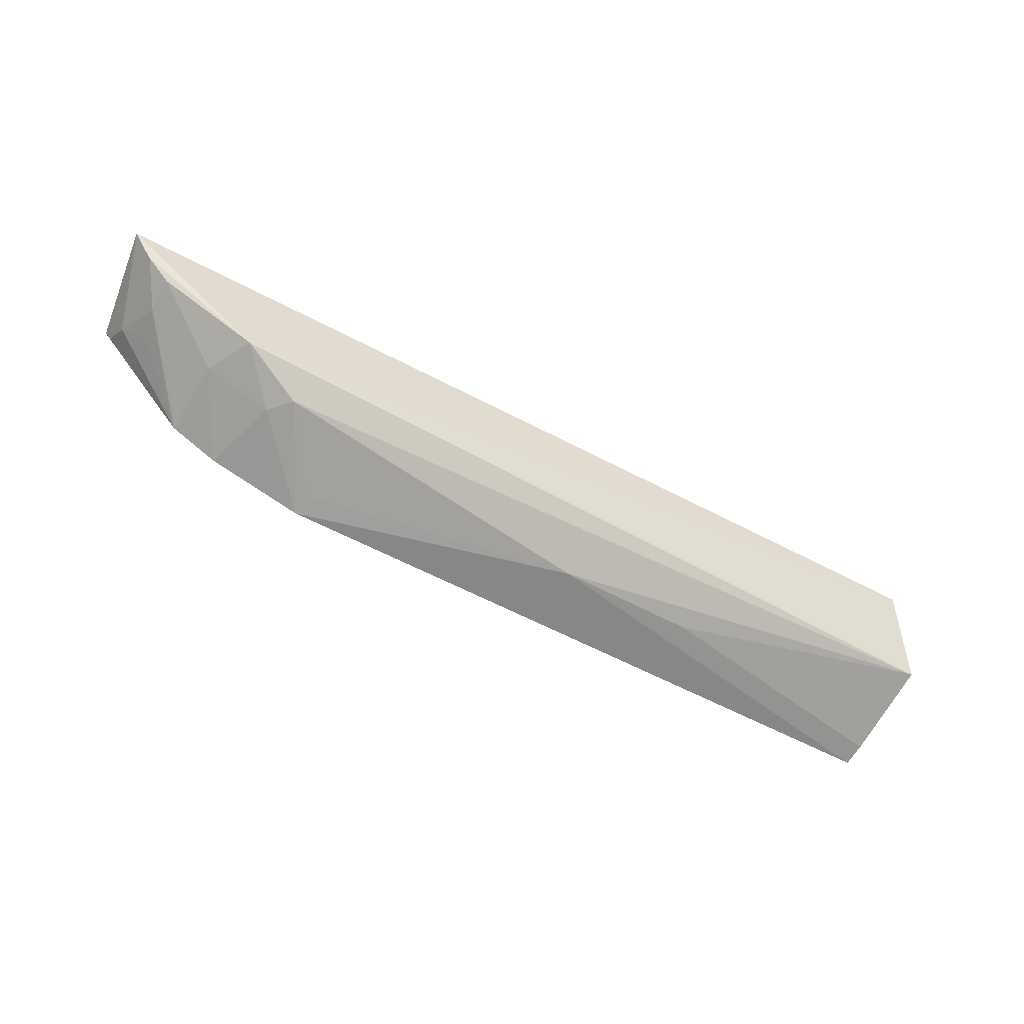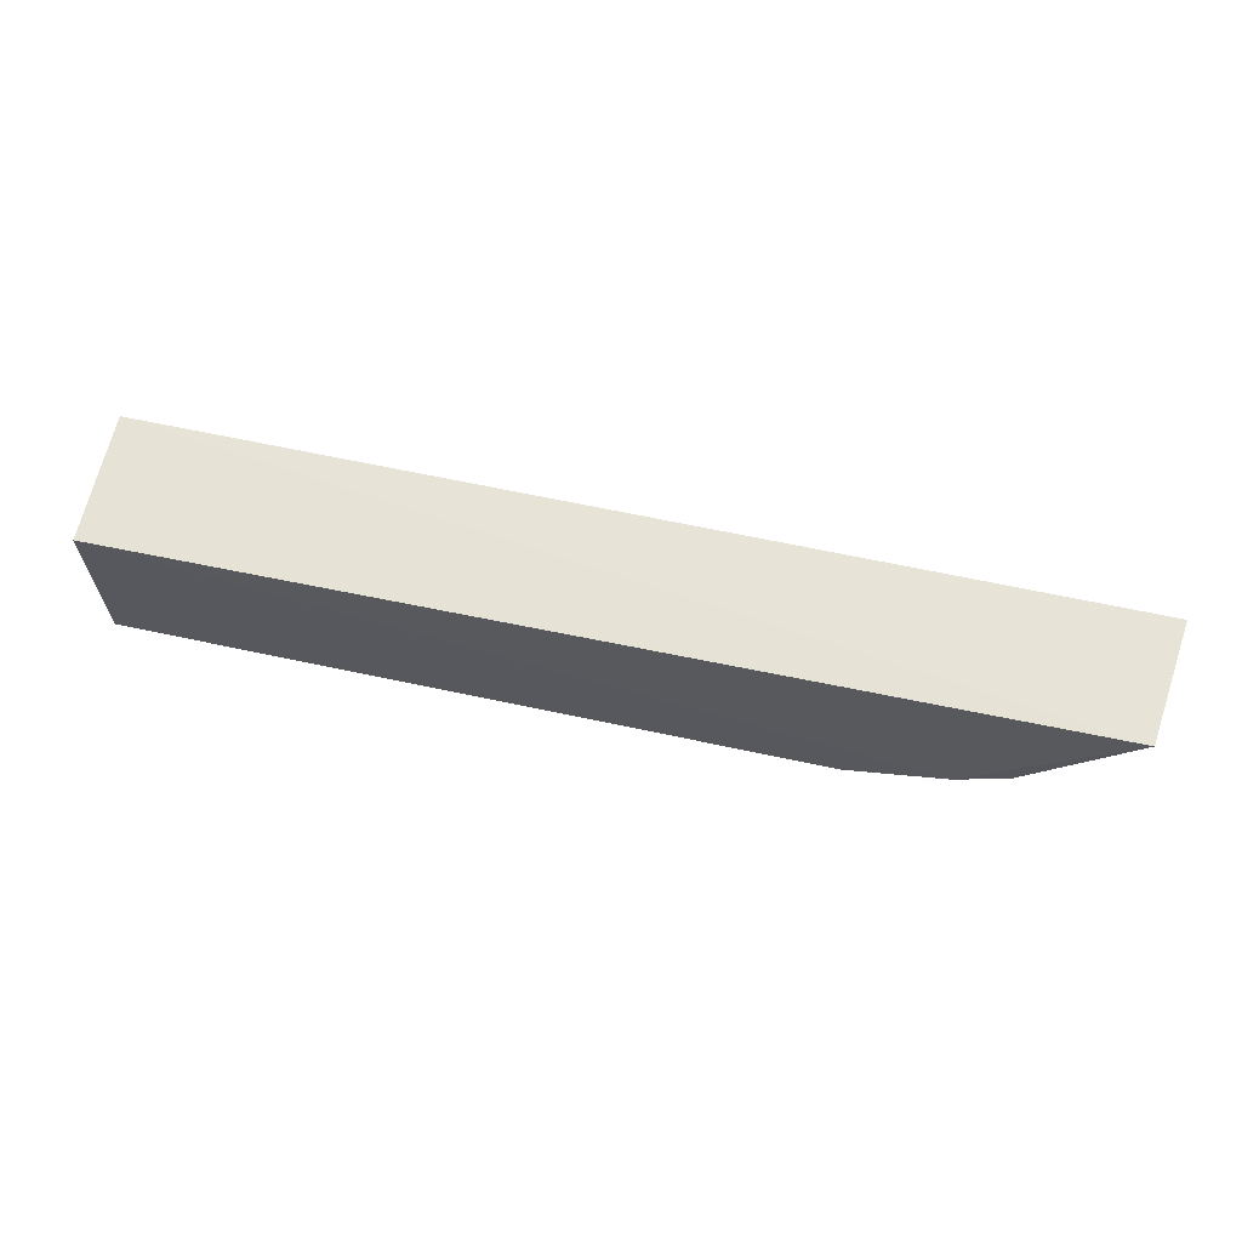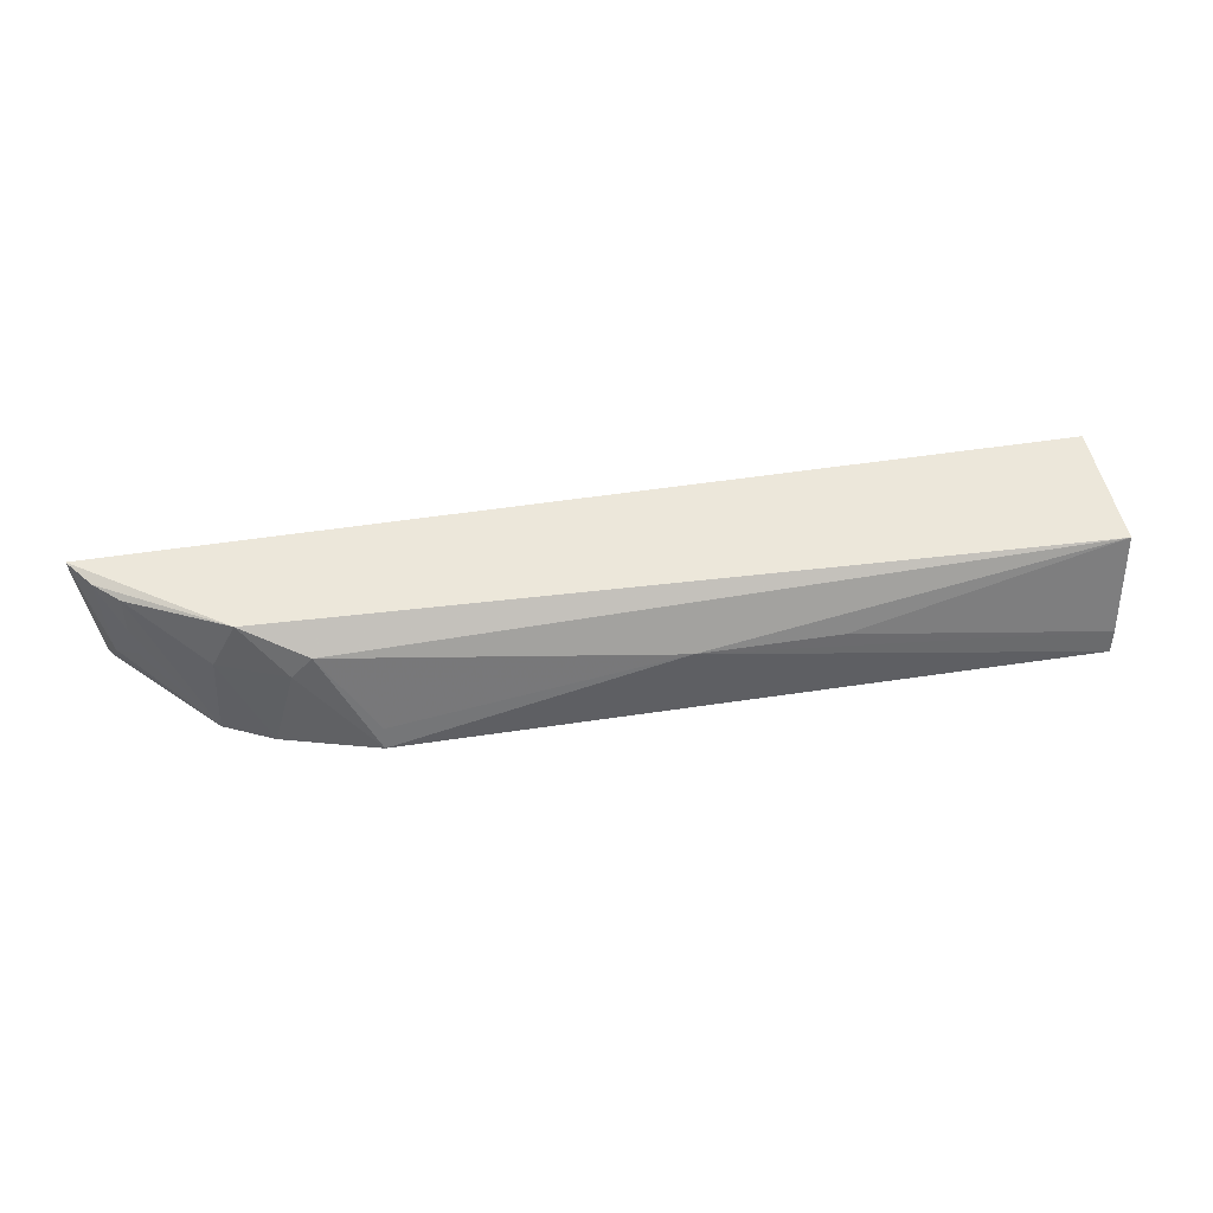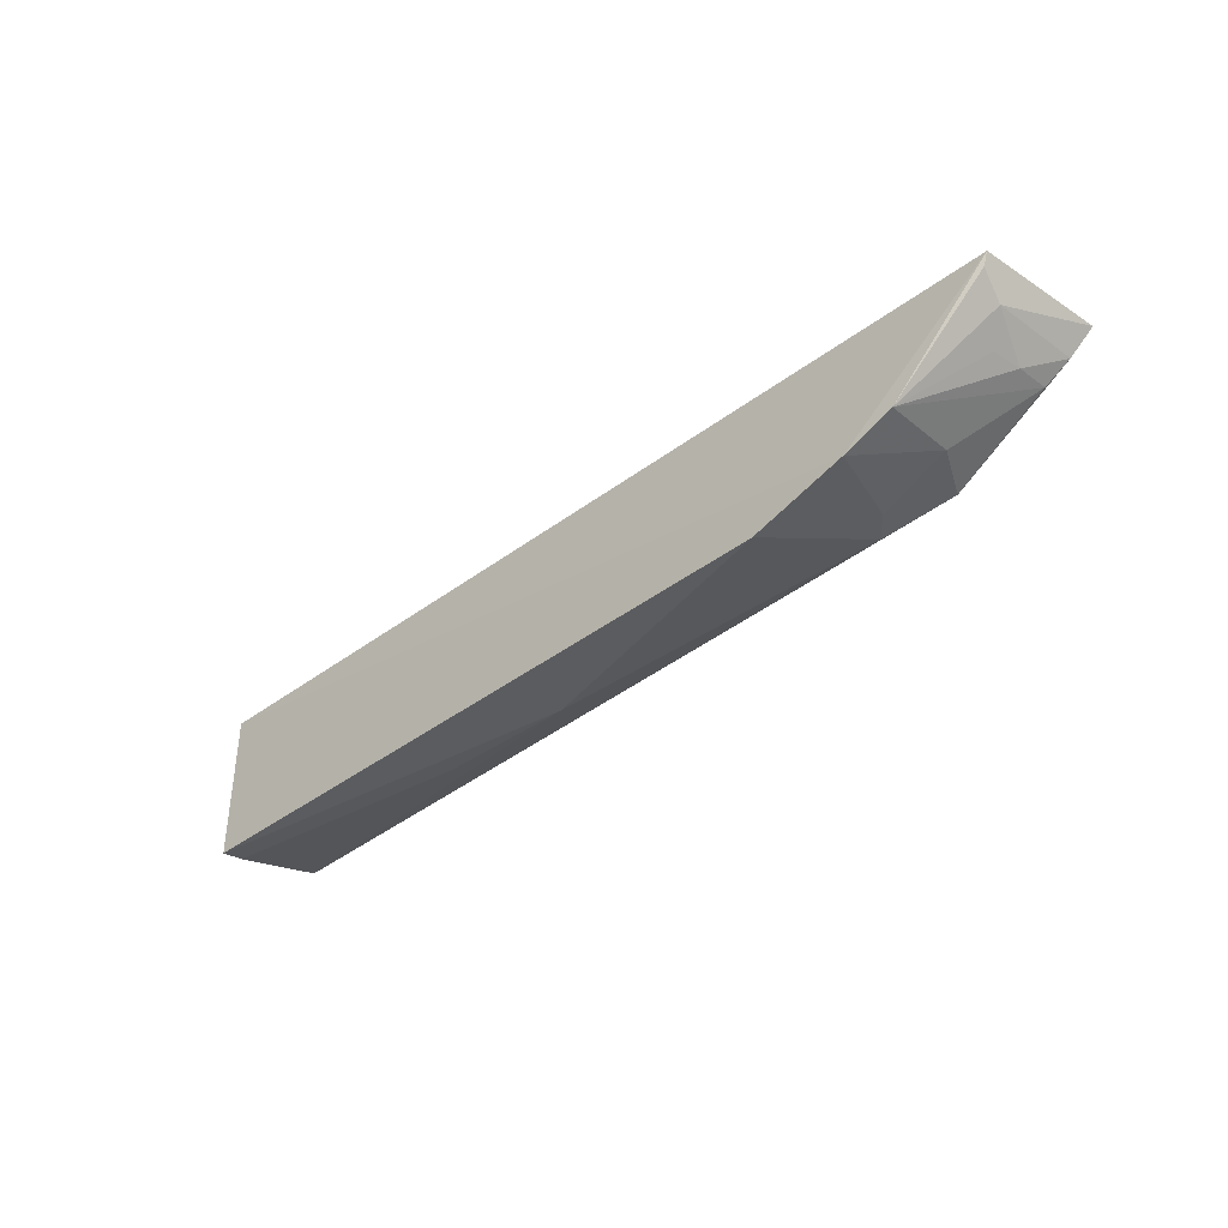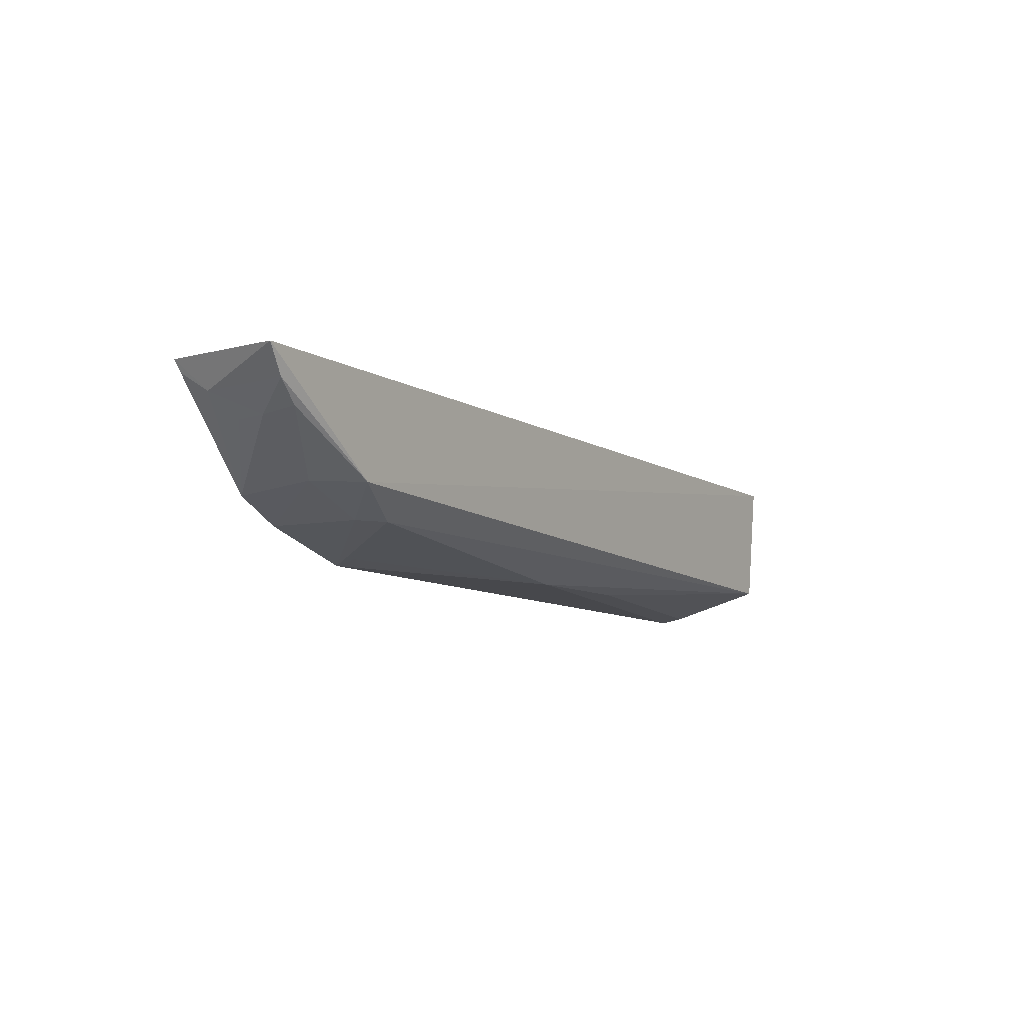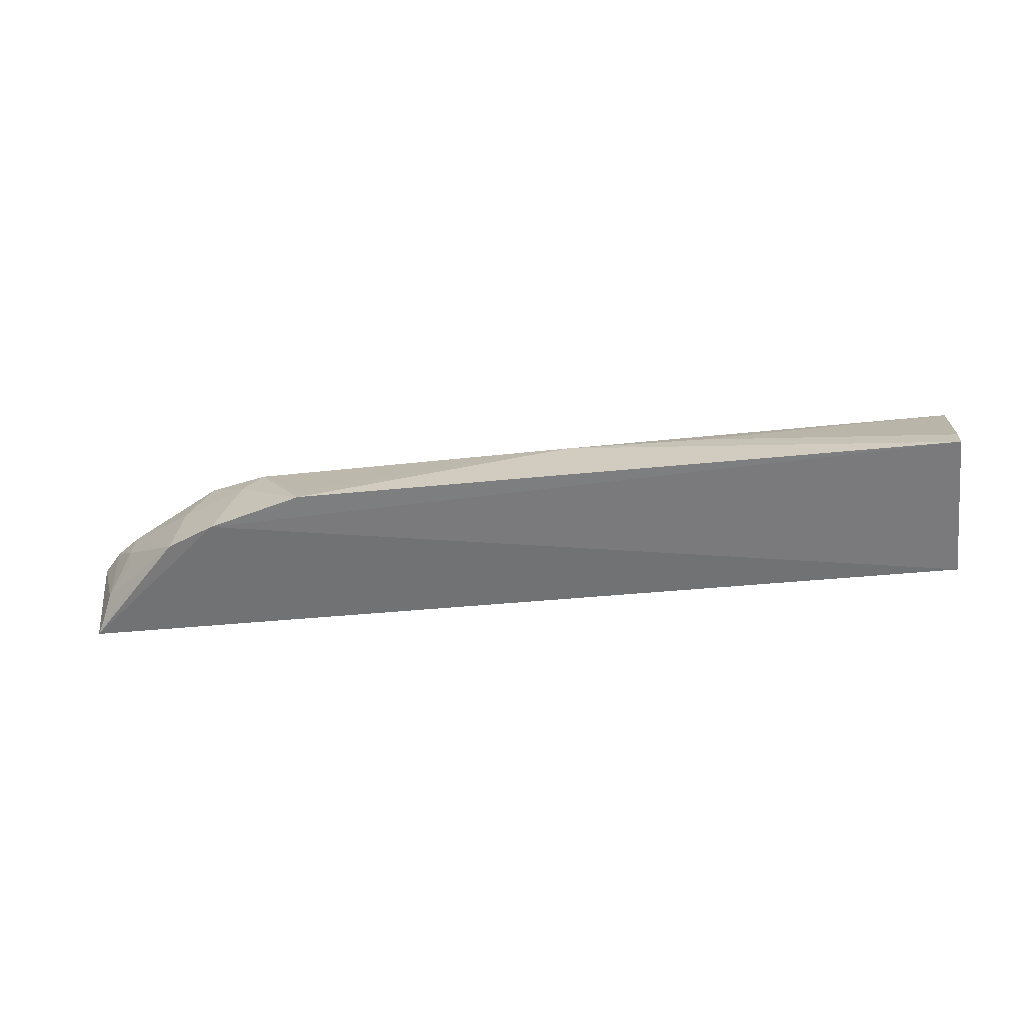
<metadata>
{"format":"obj","ext":"obj","renderer":"f3d","projection":"perspective","resolution":1024,"background":"white","views":[{"elev":-57.5,"azim":-29.0,"up":"+Y"},{"elev":63.9,"azim":-167.7,"up":"+Y"},{"elev":47.7,"azim":-10.0,"up":"+Z"},{"elev":-38.0,"azim":-136.2,"up":"+Y"},{"elev":-8.9,"azim":-57.2,"up":"+Y"},{"elev":-59.3,"azim":5.1,"up":"+Z"}]}
</metadata>
<code>
v 0.2114 -0.09663 0.2767
v 0.2103 -0.09916 0.2629
v 0.2123 -0.006041 0.2647
v -0.3478 -0.005973 0.3404
v -0.1942 -0.09693 0.2619
v 0.2123 -0.006041 0.3404
v -0.02637 -0.09419 0.3021
v -0.2508 -0.08054 0.2618
v 0.2159 -0.0799 0.3333
v -0.3387 -0.003824 0.2672
v -0.2629 -0.06431 0.3369
v 0.05722 -0.09356 0.3012
v -0.2798 -0.06758 0.2634
v -0.2255 -0.07992 0.3222
v -0.3314 -0.02149 0.2845
v -0.3205 -0.03297 0.334
v -0.2774 -0.06305 0.3086
v -0.1935 -0.0938 0.2746
v -0.2376 -0.07925 0.3088
v -0.3351 -0.01059 0.2687
v -0.3349 -0.0213 0.3369
v -0.3205 -0.03523 0.313
v -0.3181 -0.03542 0.2947
f 1 2 3
f 7 5 2
f 7 2 1
f 8 3 2
f 8 2 5
f 9 1 3
f 9 3 6
f 10 6 3
f 10 4 6
f 10 3 8
f 11 9 6
f 11 6 4
f 12 9 7
f 12 7 1
f 12 1 9
f 13 10 8
f 14 7 9
f 14 9 11
f 15 4 10
f 17 13 8
f 17 16 13
f 17 11 16
f 18 14 5
f 18 5 7
f 18 7 14
f 19 14 11
f 19 8 5
f 19 5 14
f 19 17 8
f 19 11 17
f 20 15 10
f 20 10 13
f 20 13 15
f 21 16 11
f 21 11 4
f 21 4 15
f 22 21 15
f 22 13 16
f 22 16 21
f 23 22 15
f 23 15 13
f 23 13 22

</code>
